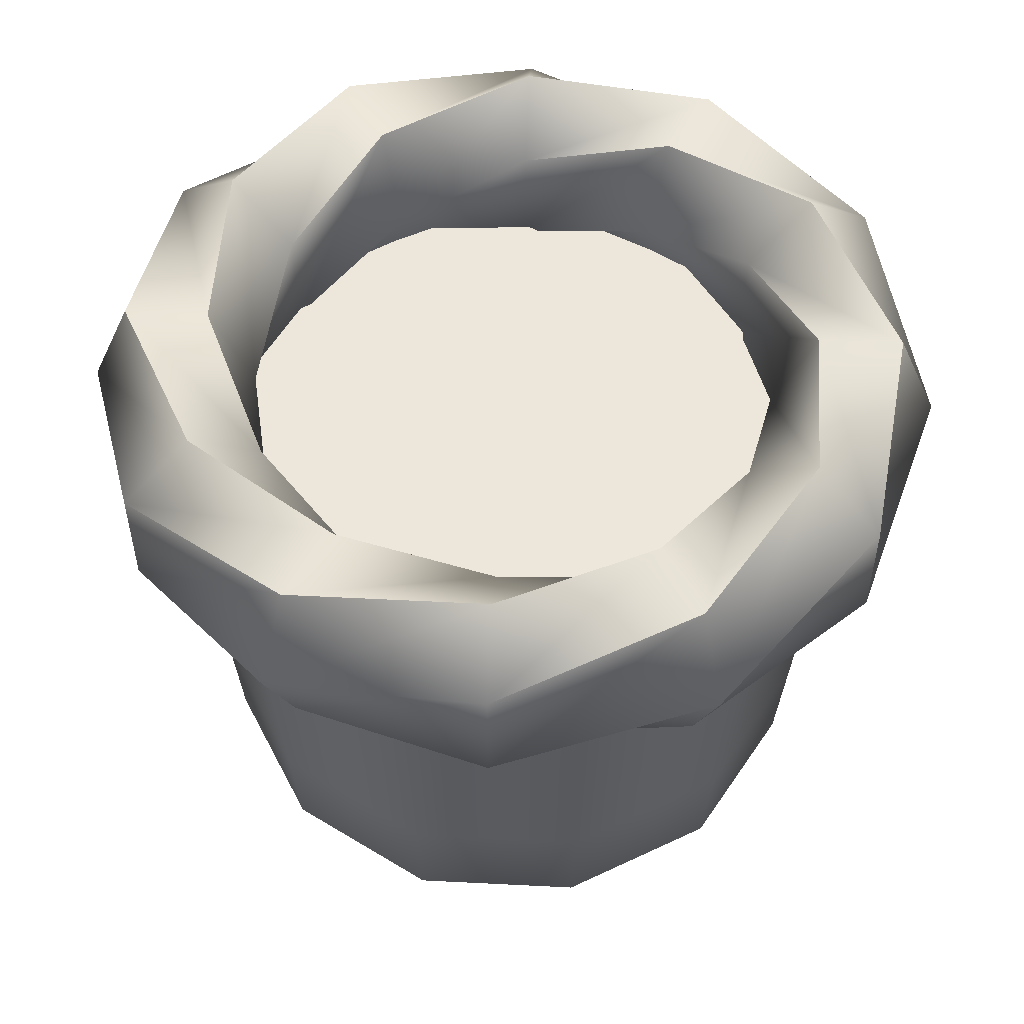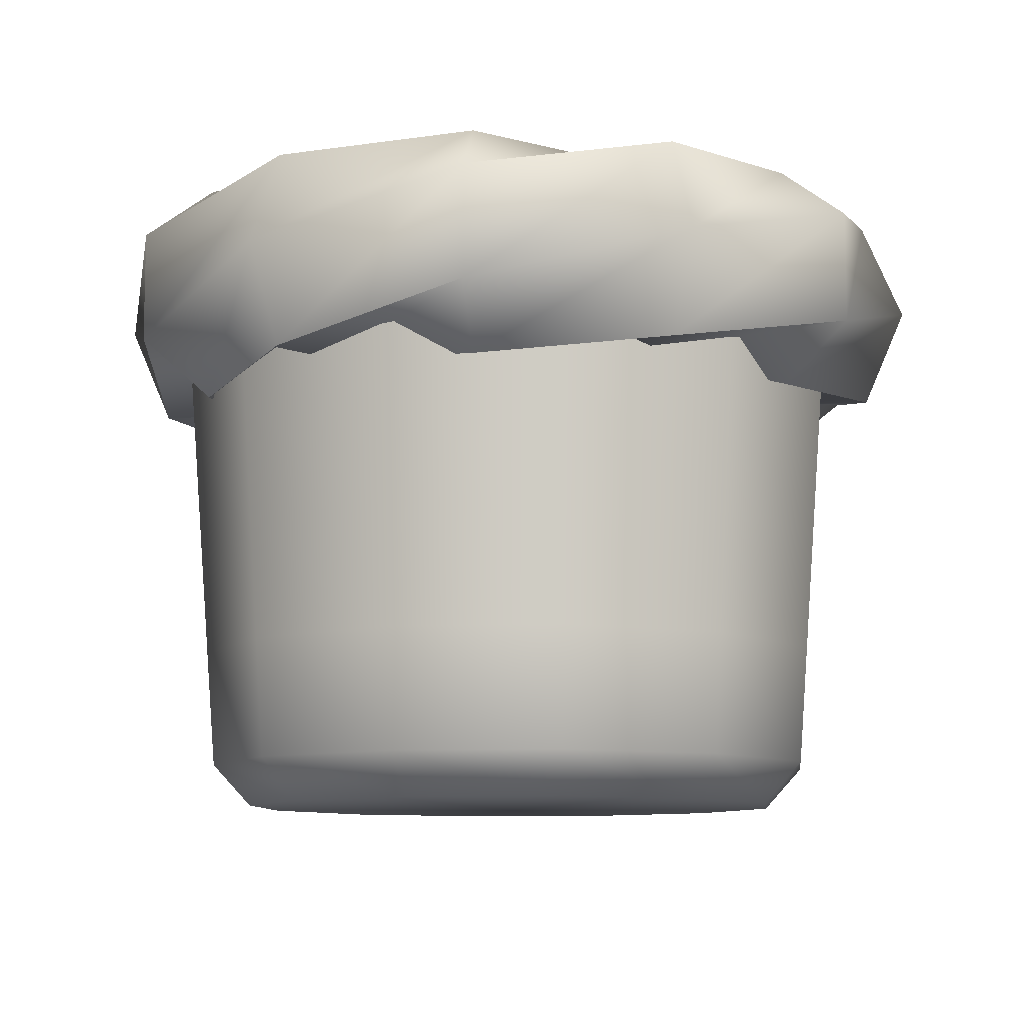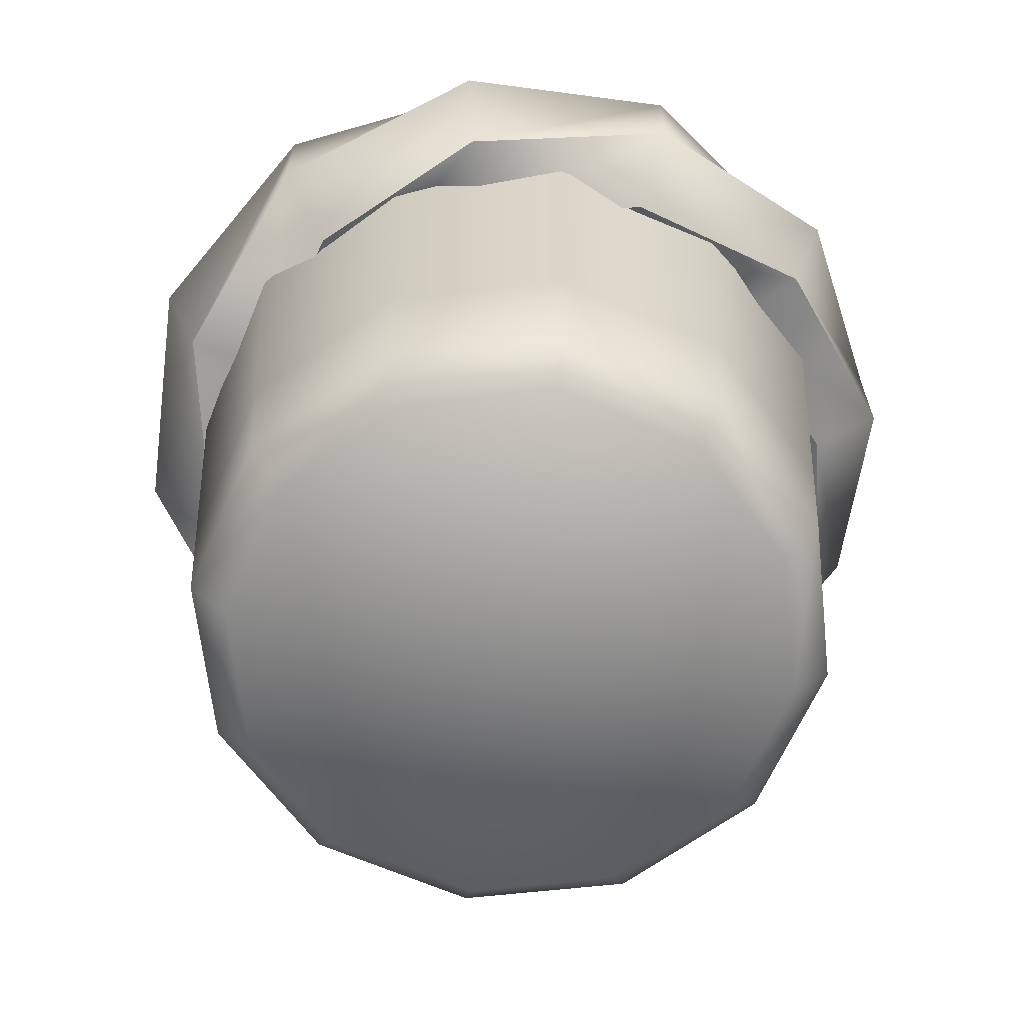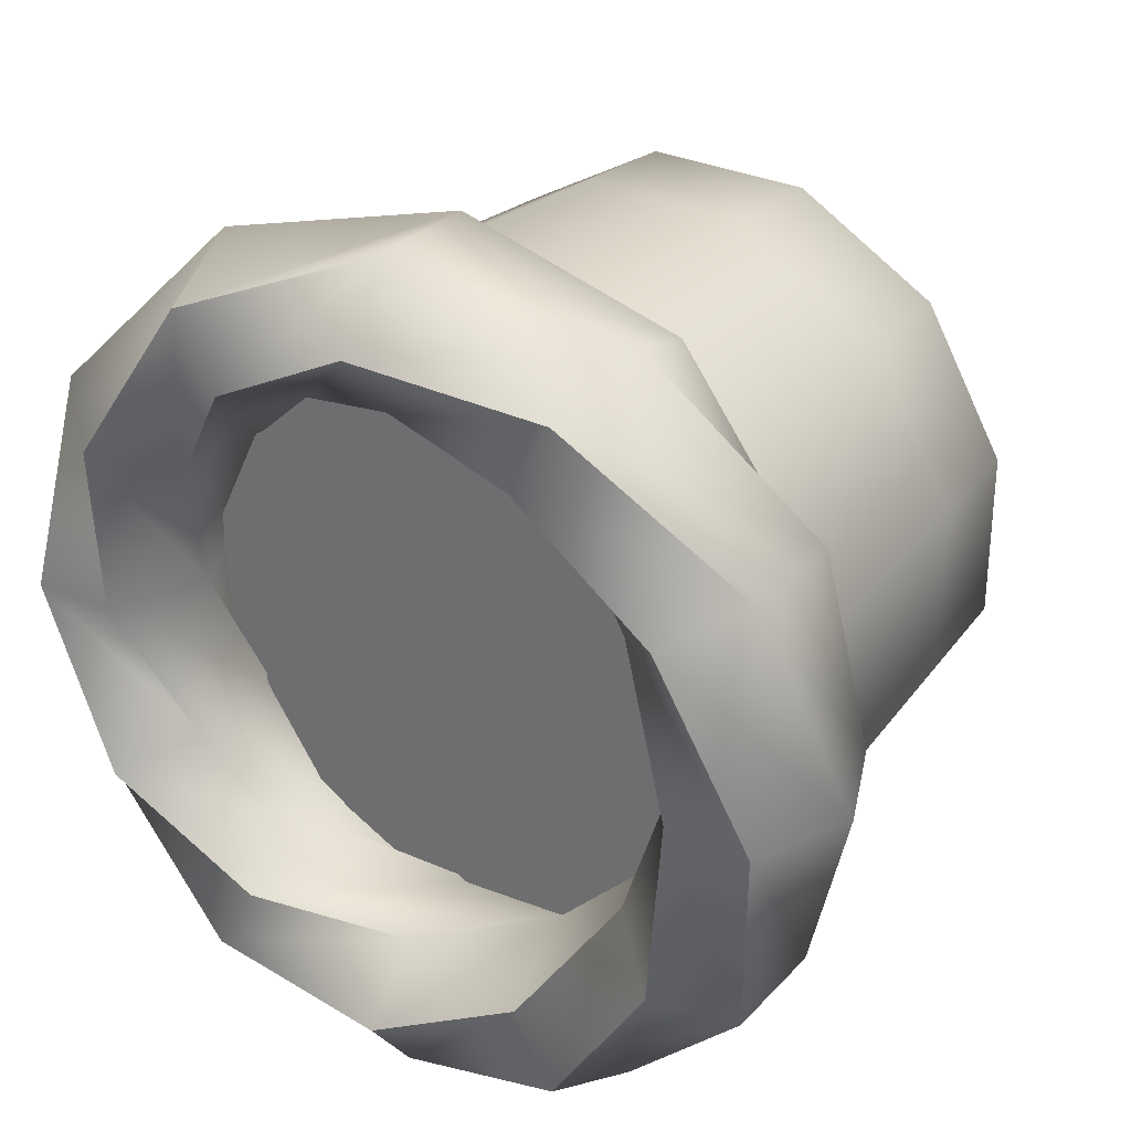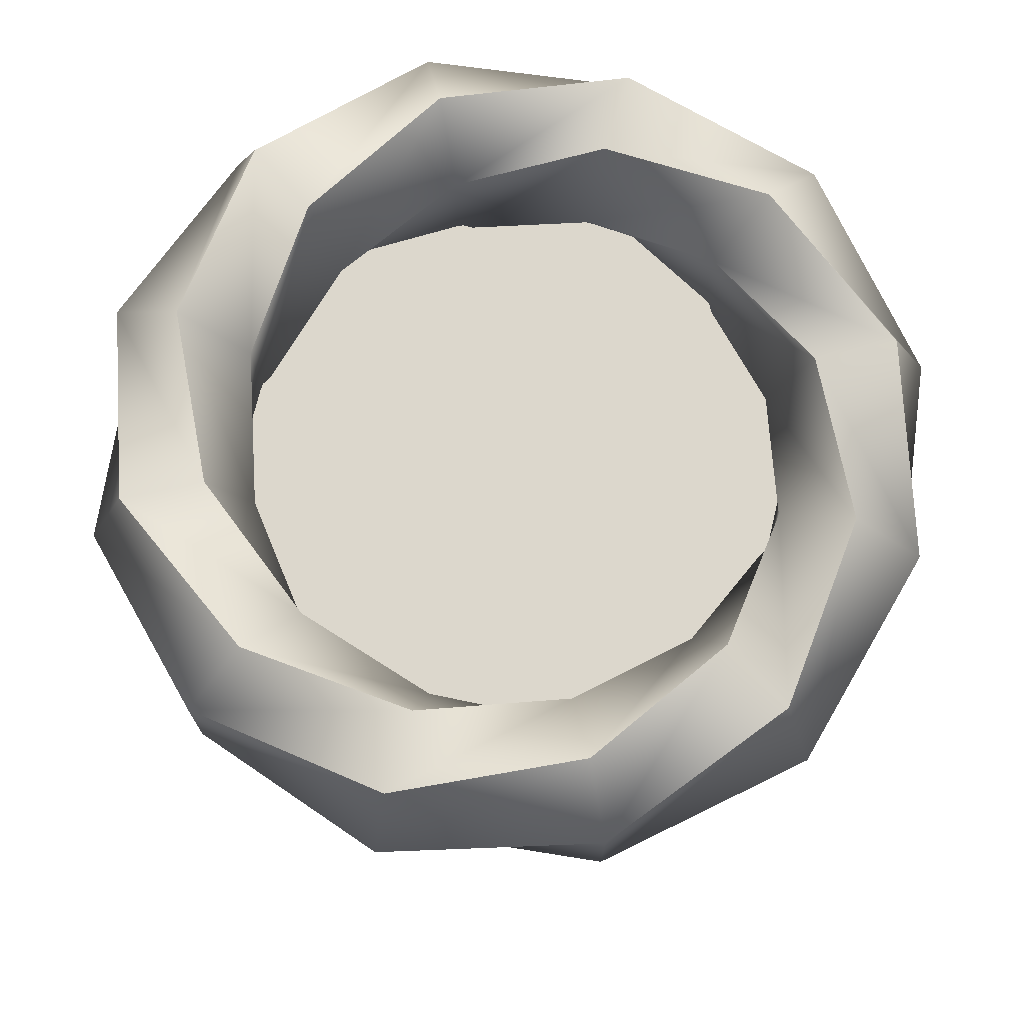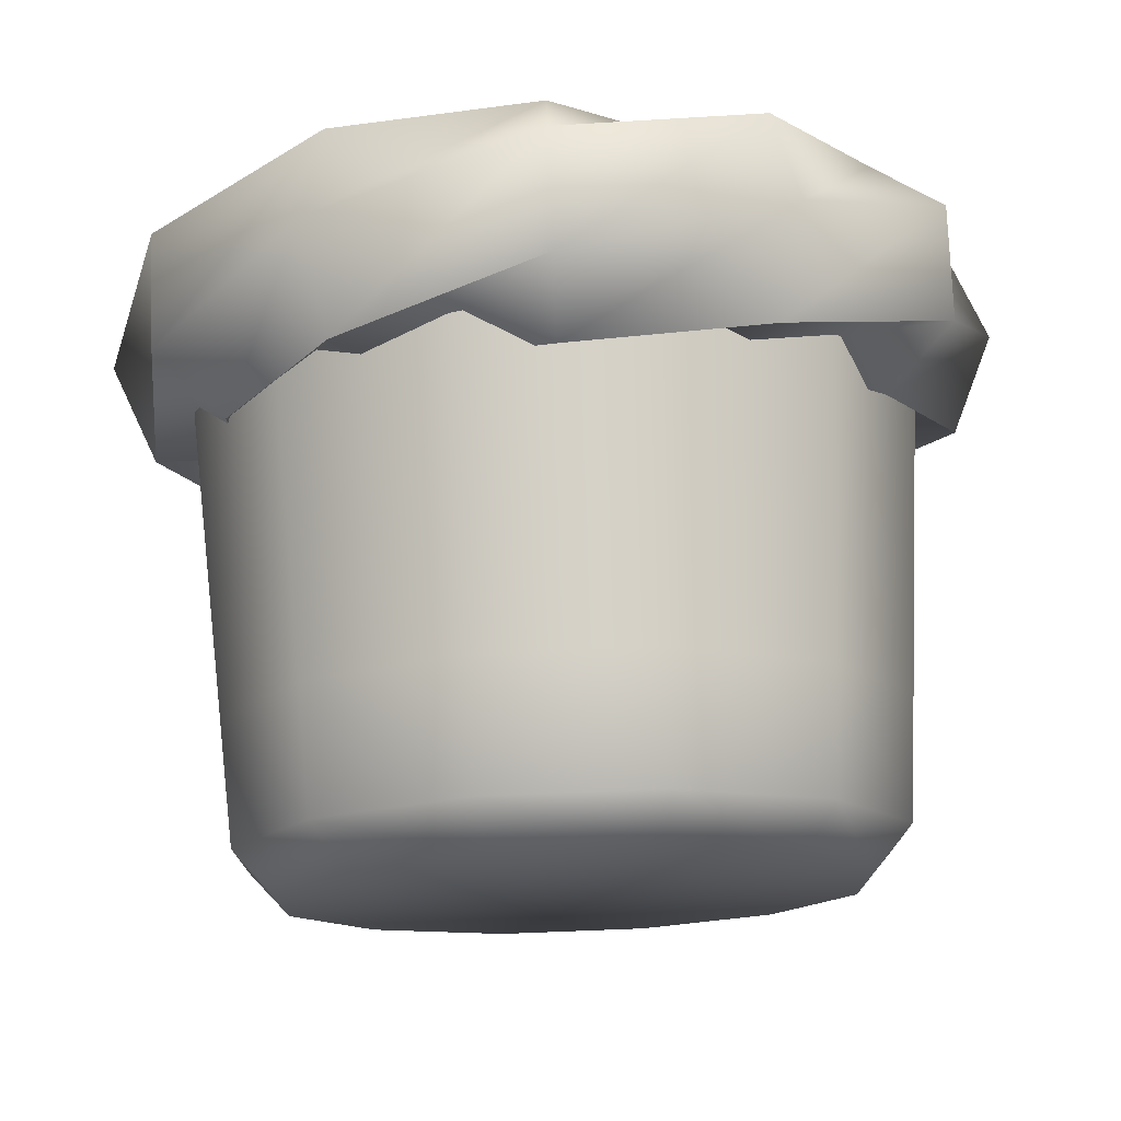
<metadata>
{"format":"obj","ext":"obj","renderer":"f3d","projection":"perspective","resolution":1024,"background":"white","views":[{"elev":53.1,"azim":123.1,"up":"+Y"},{"elev":-9.3,"azim":66.3,"up":"+Y"},{"elev":-64.8,"azim":156.3,"up":"+Y"},{"elev":30.3,"azim":-145.8,"up":"+Z"},{"elev":72.8,"azim":-72.1,"up":"+Y"},{"elev":75.2,"azim":-2.2,"up":"+Z"}]}
</metadata>
<code>
o pot_C_medium
v -0 0.000754 -0
v 0.2931 0.602 -0.2931
v 0.4003 0.602 -0.1073
v 0.4003 0.602 0.1073
v 0.2931 0.602 0.2931
v 0.1073 0.602 0.4003
v -0.1073 0.602 0.4003
v -0.2931 0.602 0.2931
v -0.4003 0.602 0.1073
v -0.4003 0.602 -0.1073
v -0.2931 0.602 -0.2931
v -0.1073 0.602 -0.4003
v 0.1073 0.602 -0.4003
v 0.3598 0.04998 -0.0964
v 0.3598 0.04998 0.0964
v 0.2634 0.04998 0.2634
v 0.0964 0.04998 0.3598
v -0.0964 0.04998 0.3598
v -0.2634 0.04998 0.2634
v -0.3598 0.04998 0.0964
v -0.3598 0.04998 -0.0964
v -0.2634 0.04998 -0.2634
v -0.0964 0.04998 -0.3598
v 0.0964 0.04998 -0.3598
v 0.2634 0.04998 -0.2634
v 0.2316 0.000754 -0.2316
v 0.3163 0.000754 -0.08476
v 0.3163 0.000754 0.08476
v 0.2316 0.000754 0.2316
v 0.08476 0.000754 0.3163
v -0.08476 0.000754 0.3163
v -0.2316 0.000754 0.2316
v -0.3163 0.000754 0.08476
v -0.3163 0.000754 -0.08476
v -0.2316 0.000754 -0.2316
v -0.08476 0.000754 -0.3163
v 0.08476 0.000754 -0.3163
v -0 0.5644 0
v 0.3769 0.5644 0.101
v 0.101 0.5644 0.3769
v -0.101 0.5644 0.3769
v -0.3769 0.5644 0.101
v -0.101 0.5644 -0.3769
v 0.3769 0.5644 -0.101
v 0.2759 0.5644 -0.2759
v 0.2759 0.5644 0.2759
v -0.2759 0.5644 0.2759
v -0.3769 0.5644 -0.101
v -0.2759 0.5644 -0.2759
v 0.101 0.5644 -0.3769
v 0.2708 0.188 -0.2708
v 0.2782 0.326 -0.2782
v 0.2857 0.464 -0.2857
v 0.3902 0.464 -0.1046
v 0.3801 0.326 -0.1018
v 0.3699 0.188 -0.09912
v 0.3902 0.464 0.1046
v 0.3801 0.326 0.1018
v 0.3699 0.188 0.09912
v 0.2857 0.464 0.2857
v 0.2782 0.326 0.2782
v 0.2708 0.188 0.2708
v 0.1046 0.464 0.3902
v 0.1018 0.326 0.3801
v 0.09912 0.188 0.3699
v -0.1046 0.464 0.3902
v -0.1018 0.326 0.3801
v -0.09912 0.188 0.3699
v -0.2857 0.464 0.2857
v -0.2782 0.326 0.2782
v -0.2708 0.188 0.2708
v -0.3902 0.464 0.1046
v -0.3801 0.326 0.1018
v -0.3699 0.188 0.09912
v -0.3902 0.464 -0.1046
v -0.3801 0.326 -0.1018
v -0.3699 0.188 -0.09912
v -0.2857 0.464 -0.2857
v -0.2782 0.326 -0.2782
v -0.2708 0.188 -0.2708
v -0.1046 0.464 -0.3902
v -0.1018 0.326 -0.3801
v -0.09912 0.188 -0.3699
v 0.1046 0.464 -0.3902
v 0.1018 0.326 -0.3801
v 0.09912 0.188 -0.3699
v 0.5 0.6209 0
v 0.4521 0.7335 -0.000136
v 0.3552 0.7323 -2e-05
v 0.3087 0.6209 0
v 0.3552 0.5094 2e-05
v 0.4521 0.5082 0.000136
v 0.4219 0.6858 -0.2437
v 0.3494 0.7508 -0.2018
v 0.2778 0.6843 -0.1605
v 0.2779 0.5574 -0.1604
v 0.3495 0.491 -0.2017
v 0.422 0.5559 -0.2435
v 0.2259 0.7335 -0.3916
v 0.1776 0.7323 -0.3076
v 0.1543 0.6209 -0.2673
v 0.1776 0.5094 -0.3076
v 0.2261 0.5082 -0.3914
v 0.25 0.6209 -0.433
v -9.4e-05 0.7508 -0.4035
v -4e-05 0.6843 -0.3208
v 4e-05 0.5574 -0.3208
v 9.4e-05 0.491 -0.4035
v 9.8e-05 0.5559 -0.4872
v -9.8e-05 0.6858 -0.4872
v -0.1776 0.7323 -0.3076
v -0.1543 0.6209 -0.2673
v -0.1776 0.5094 -0.3076
v -0.2259 0.5082 -0.3916
v -0.25 0.6209 -0.433
v -0.2261 0.7335 -0.3914
v -0.2779 0.6843 -0.1604
v -0.2778 0.5574 -0.1605
v -0.3494 0.491 -0.2018
v -0.4219 0.5559 -0.2437
v -0.422 0.6858 -0.2435
v -0.3495 0.7508 -0.2017
v -0.3087 0.6209 0
v -0.3552 0.5094 -2e-05
v -0.4521 0.5082 -0.000136
v -0.5 0.6209 0
v -0.4521 0.7335 0.000136
v -0.3552 0.7323 2e-05
v -0.2779 0.5574 0.1604
v -0.3495 0.491 0.2017
v -0.422 0.5559 0.2435
v -0.4219 0.6858 0.2437
v -0.3494 0.7508 0.2018
v -0.2778 0.6843 0.1605
v -0.1776 0.5094 0.3076
v -0.2261 0.5082 0.3914
v -0.25 0.6209 0.433
v -0.2259 0.7335 0.3916
v -0.1776 0.7323 0.3076
v -0.1543 0.6209 0.2673
v -9.4e-05 0.491 0.4035
v -9.8e-05 0.5559 0.4872
v 9.8e-05 0.6858 0.4872
v 9.4e-05 0.7508 0.4035
v 4e-05 0.6843 0.3208
v -4e-05 0.5574 0.3208
v 0.2259 0.5082 0.3916
v 0.25 0.6209 0.433
v 0.2261 0.7335 0.3914
v 0.1776 0.7323 0.3076
v 0.1543 0.6209 0.2673
v 0.1776 0.5094 0.3076
v 0.4219 0.5559 0.2437
v 0.422 0.6858 0.2435
v 0.3495 0.7508 0.2017
v 0.2779 0.6843 0.1604
v 0.2778 0.5574 0.1605
v 0.3494 0.491 0.2018
f 84 13 2 53
f 81 12 13 84
f 78 11 12 81
f 75 10 11 78
f 72 9 10 75
f 69 8 9 72
f 66 7 8 69
f 63 6 7 66
f 60 5 6 63
f 57 4 5 60
f 54 3 4 57
f 53 2 3 54
f 26 25 14 27
f 27 14 15 28
f 28 15 16 29
f 29 16 17 30
f 30 17 18 31
f 31 18 19 32
f 32 19 20 33
f 33 20 21 34
f 34 21 22 35
f 35 22 23 36
f 36 23 24 37
f 37 24 25 26
f 1 26 27
f 1 27 28
f 1 28 29
f 1 29 30
f 1 30 31
f 1 31 32
f 1 32 33
f 1 33 34
f 1 34 35
f 1 35 36
f 1 36 37
f 1 37 26
f 38 44 45
f 38 39 44
f 38 46 39
f 38 40 46
f 38 41 40
f 38 47 41
f 38 42 47
f 38 48 42
f 38 49 48
f 38 43 49
f 38 50 43
f 38 45 50
f 25 51 56 14
f 51 52 55 56
f 52 53 54 55
f 14 56 59 15
f 56 55 58 59
f 55 54 57 58
f 15 59 62 16
f 59 58 61 62
f 58 57 60 61
f 16 62 65 17
f 62 61 64 65
f 61 60 63 64
f 17 65 68 18
f 65 64 67 68
f 64 63 66 67
f 18 68 71 19
f 68 67 70 71
f 67 66 69 70
f 19 71 74 20
f 71 70 73 74
f 70 69 72 73
f 20 74 77 21
f 74 73 76 77
f 73 72 75 76
f 21 77 80 22
f 77 76 79 80
f 76 75 78 79
f 22 80 83 23
f 80 79 82 83
f 79 78 81 82
f 23 83 86 24
f 83 82 85 86
f 82 81 84 85
f 24 86 51 25
f 86 85 52 51
f 85 84 53 52
f 93 87 92 98
f 87 93 94 88
f 88 94 95 89
f 89 95 96 90
f 90 96 97 91
f 91 97 98 92
f 99 93 98 104
f 93 99 100 94
f 94 100 101 95
f 95 101 102 96
f 96 102 103 97
f 97 103 104 98
f 105 99 104 110
f 99 105 106 100
f 100 106 107 101
f 101 107 108 102
f 102 108 109 103
f 103 109 110 104
f 111 105 110 116
f 105 111 112 106
f 106 112 113 107
f 107 113 114 108
f 108 114 115 109
f 109 115 116 110
f 117 111 116 122
f 111 117 118 112
f 112 118 119 113
f 113 119 120 114
f 114 120 121 115
f 115 121 122 116
f 123 117 122 128
f 117 123 124 118
f 118 124 125 119
f 119 125 126 120
f 120 126 127 121
f 121 127 128 122
f 129 123 128 134
f 123 129 130 124
f 124 130 131 125
f 125 131 132 126
f 126 132 133 127
f 127 133 134 128
f 135 129 134 140
f 129 135 136 130
f 130 136 137 131
f 131 137 138 132
f 132 138 139 133
f 133 139 140 134
f 141 135 140 146
f 135 141 142 136
f 136 142 143 137
f 137 143 144 138
f 138 144 145 139
f 139 145 146 140
f 147 141 146 152
f 141 147 148 142
f 142 148 149 143
f 143 149 150 144
f 144 150 151 145
f 145 151 152 146
f 153 147 152 158
f 147 153 154 148
f 148 154 155 149
f 149 155 156 150
f 150 156 157 151
f 151 157 158 152
f 87 153 158 92
f 153 87 88 154
f 154 88 89 155
f 155 89 90 156
f 156 90 91 157
f 157 91 92 158

</code>
